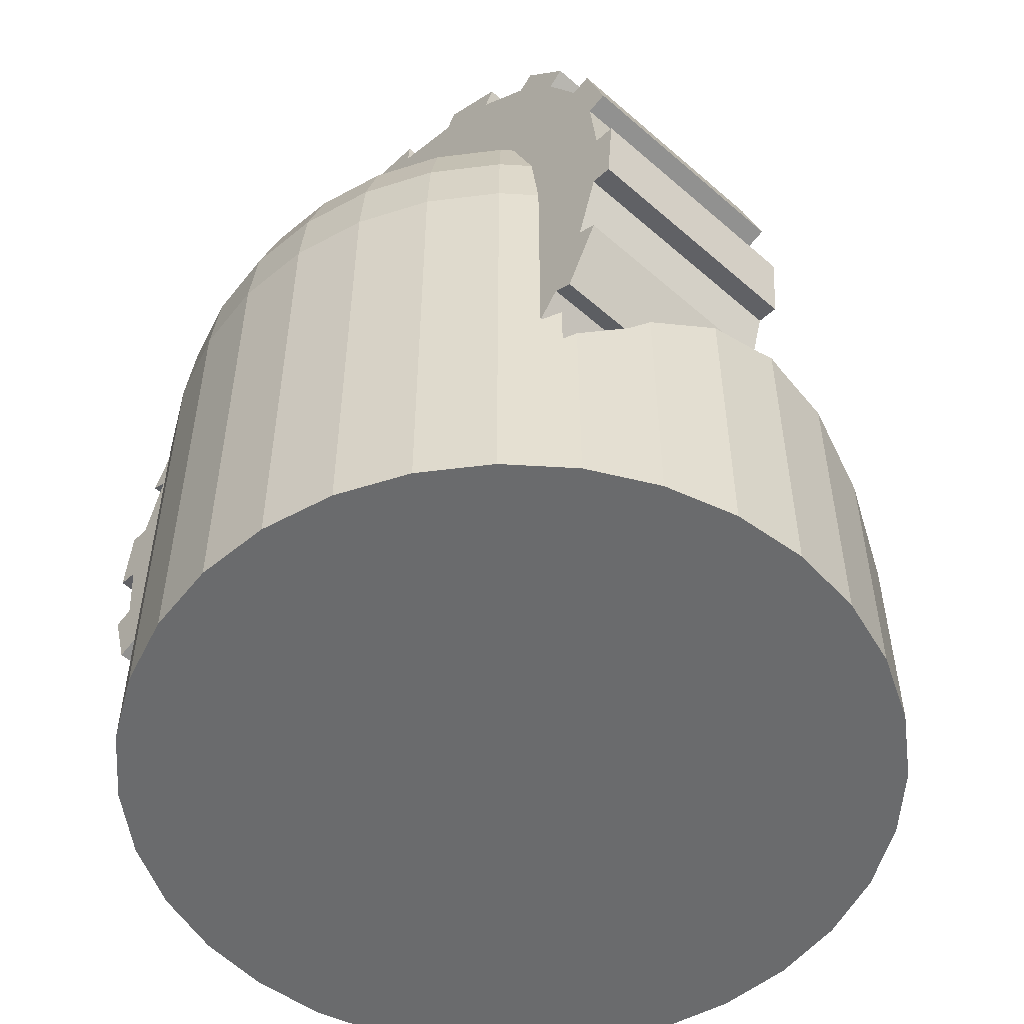
<metadata>
{"format":"obj","ext":"obj","renderer":"f3d","projection":"perspective","resolution":1024,"background":"white","views":[{"elev":-53.2,"azim":-43.0,"up":"+Y"}]}
</metadata>
<code>
o Cylinder
v 0.1561 0.6472 -0.7846
v 0.1561 0 -0.7846
v 0 0 -0.8
v 0.1209 0.6537 -0.7881
v 0.1561 0.6472 -0.7846
v 0.3061 0 -0.7391
v 0.4445 0 -0.6652
v 0.5657 0 -0.5657
v 0.6652 0 -0.4445
v 0.7391 0 -0.3061
v 0.7846 0 -0.1561
v 0.8 0 -0
v 0.7846 0 0.1561
v 0.7391 0 0.3061
v 0.6652 0 0.4445
v 0.5657 0 0.5657
v 0.4445 0 0.6652
v 0.3061 0 0.7391
v 0.1561 0 0.7846
v -0 0 0.8
v -0.1561 0 0.7846
v -0.3061 0 0.7391
v -0.4445 0 0.6652
v -0.5657 0 0.5657
v -0.6652 0 0.4445
v -0.7391 0 0.3061
v -0.7846 0 0.1561
v -0.8 0 -1e-06
v -0.7846 0 -0.1561
v -0.7391 0 -0.3061
v -0.6652 0 -0.4445
v -0.5657 0 -0.5657
v -0.4445 0 -0.6652
v -0.3061 0 -0.7391
v -0.1561 0 -0.7846
v 0 0.6806 -0.8
v 0.03268 0.67 -0.7968
v 0.2139 0.6144 -0.7671
v 0 0.6806 -0.8
v -0.1561 0.6472 -0.7846
v -0.03268 0.67 -0.7968
v 0.4445 0.4576 -0.6652
v 0.3061 0.5621 -0.7391
v 0.3473 0.5209 -0.7171
v 0.519 0.3854 -0.604
v 0.4445 0.4576 -0.6652
v 0.5119 0.3902 -0.6098
v 0.6652 0.2644 -0.4445
v 0.5977 0.3219 -0.5267
v 0.6367 0.2829 -0.4791
v 0.7239 0.2057 -0.3346
v 0.6652 0.2644 -0.4445
v 0.7775 0.1576 -0.1797
v 0.7391 0.196 -0.3061
v 0.7979 0.1397 -0.02181
v 0.7846 0.1529 -0.1561
v 0.7869 0.1506 0.1326
v 0.8 0.1376 -0
v 0.7476 0.1874 0.278
v 0.7846 0.1529 0.1561
v 0.7809 0.1541 0.1683
v 0.6834 0.2462 0.4104
v 0.7391 0.196 0.3061
v 0.7263 0.2032 0.33
v 0.5977 0.3219 0.5267
v 0.6652 0.2644 0.4445
v 0.6367 0.2829 0.4791
v 0.4445 0.4576 0.6652
v 0.5657 0.3539 0.5657
v 0.5119 0.3902 0.6098
v 0.3061 0.5621 0.7391
v 0.3473 0.5209 0.7171
v 0.2808 0.5765 0.7468
v 0.1209 0.6537 0.7881
v 0.1561 0.6472 0.7846
v -0 0.6806 0.8
v -0.03268 0.67 0.7968
v -0.1561 0.6472 0.7846
v -0.3061 0.5621 0.7391
v -0.3473 0.5209 0.7171
v -0.4445 0.4576 0.6652
v -0.4666 0.4354 0.647
v -0.4666 1 0.647
v -0.5657 1 0.5657
v -0.6652 1 0.4445
v -0.7391 1 0.3061
v -0.7846 1 0.1561
v -0.8 1 0
v -0.7846 1 -0.1561
v -0.7391 1 -0.3061
v -0.6652 1 -0.4445
v -0.5657 1 -0.5657
v -0.4666 0.8172 -0.647
v -0.4666 0.4354 -0.647
v -0.4445 0.4576 -0.6652
v -0.3061 0.5621 -0.7391
v -0.3749 0.5029 -0.7024
v -0.3473 0.5209 -0.7171
v -0.1561 0.6472 -0.7846
v -0.2139 0.6144 -0.7671
v 0.5657 0.3539 -0.5657
v 0.5657 0.3539 -0.5657
v 0.7391 0.196 -0.3061
v 0.7263 0.2032 -0.33
v 0.7846 0.1529 -0.1561
v 0.7809 0.1541 -0.1683
v 0.8 0.1376 -0
v 0.7846 0.1529 0.1561
v 0.7391 0.196 0.3061
v 0.6652 0.2644 0.4445
v 0.1561 0.6472 0.7846
v 0.03268 0.67 0.7968
v -0.4666 1 0.647
v -0.5657 1 0.5657
v -0.6652 1 0.4445
v -0.7391 1 0.3061
v -0.7846 1 0.1561
v -0.7981 1 0.01961
v -0.8 1 -1e-06
v -0.7846 1 -0.1561
v -0.7391 1 -0.3061
v -0.6652 1 -0.4445
v -0.5657 1 -0.5657
v -0.4666 1 -0.647
v -0.4445 0.4576 -0.6652
v -0.3061 0.5621 -0.7391
v -0.4666 1 0.647
v -0.5657 1 0.5657
v -0.6652 1 0.4445
v -0.7391 1 0.3061
v -0.7846 1 0.1561
v -0.8 1 0
v -0.8 1 -0
v -0.7883 1 -0.1192
v -0.7846 1 -0.1561
v -0.7526 1 -0.2618
v -0.7391 1 -0.3061
v -0.6989 1 -0.3813
v -0.6652 1 -0.4445
v -0.6101 1 -0.5116
v -0.5657 1 -0.5657
v -0.5004 1 -0.6193
v -0.4666 1 -0.647
v -0.4666 1.156 0.6272
v -0.5548 1.156 0.5548
v -0.6524 1.156 0.4359
v -0.7249 1.156 0.3003
v -0.7696 1.156 0.1531
v -0.7846 1.156 0
v -0.7846 1 -0.1561
v -0.7391 1 -0.3061
v -0.6652 1 -0.4445
v -0.5657 1 -0.5657
v -0.4666 1 -0.647
v -0.4666 1.306 0.5686
v -0.5226 1.306 0.5226
v -0.6145 1.306 0.4106
v -0.6828 1.306 0.2828
v -0.7249 1.306 0.1442
v -0.7391 1.306 0
v -0.7696 1.156 -0.1531
v -0.7249 1.156 -0.3003
v -0.6524 1.156 -0.4359
v -0.5548 1.156 -0.5548
v -0.4666 1.156 -0.6272
v -0.4666 1.444 0.4734
v -0.4703 1.444 0.4703
v -0.5531 1.444 0.3696
v -0.6145 1.444 0.2546
v -0.6524 1.444 0.1298
v -0.6652 1.444 0
v -0.7249 1.306 -0.1442
v -0.6828 1.306 -0.2828
v -0.6145 1.306 -0.4106
v -0.5226 1.306 -0.5226
v -0.4666 1.306 -0.5686
v -0.4666 1.451 0.4666
v -0.4666 1.566 0.3188
v -0.4703 1.566 0.3143
v -0.5226 1.566 0.2165
v -0.5548 1.566 0.1104
v -0.5657 1.566 0
v -0.6524 1.444 -0.1298
v -0.6145 1.444 -0.2546
v -0.5531 1.444 -0.3696
v -0.4703 1.444 -0.4703
v -0.4666 1.444 -0.4734
v -0.4666 1.569 0.3118
v -0.4666 1.615 0.1933
v -0.4666 1.639 0.09282
v -0.4666 1.647 0
v -0.5548 1.566 -0.1104
v -0.5226 1.566 -0.2165
v -0.4703 1.566 -0.3143
v -0.4666 1.451 -0.4666
v -0.4666 1.566 -0.3188
v -0.4666 1.639 -0.09282
v -0.4666 1.615 -0.1933
v -0.4666 1.569 -0.3118
v -0.4666 0.3902 -0.6098
v -0.4666 0.2829 -0.4791
v -0.4666 0.3902 0.6098
v -0.4666 0.2829 0.4791
v -0.4666 0.2032 0.33
v -0.4666 0.1541 0.1683
v -0.4666 0.1376 -0
v -0.4666 0.1541 -0.1683
v -0.4666 0.2032 -0.33
f 2 3 4
f 5 2 1
f 19 27 11
f 3 36 37
f 38 6 2
f 3 40 41
f 6 43 44
f 7 46 47
f 8 49 50
f 51 10 9
f 53 11 10
f 55 12 11
f 57 13 12
f 13 60 61
f 14 63 64
f 16 66 67
f 17 69 70
f 18 68 72
f 19 18 71
f 74 20 19
f 76 77 20
f 79 22 21
f 79 80 22
f 82 84 24
f 84 85 25
f 85 86 26
f 86 87 27
f 88 28 118
f 89 29 134
f 90 30 136
f 91 122 31
f 140 92 32
f 32 94 33
f 34 97 98
f 35 34 100
f 36 3 39
f 43 6 38
f 40 35 99
f 46 7 42
f 101 8 45
f 52 9 48
f 49 8 102
f 10 51 104
f 11 53 106
f 54 10 103
f 107 12 55
f 56 11 105
f 108 13 57
f 58 12 107
f 109 14 59
f 60 13 108
f 110 15 62
f 63 14 109
f 69 16 65
f 66 15 110
f 111 19 73
f 20 74 112
f 75 19 111
f 115 86 85
f 93 32 123
f 125 33 95
f 126 34 96
f 97 33 125
f 100 34 126
f 102 8 101
f 127 128 114
f 114 128 129
f 115 129 130
f 116 130 131
f 131 132 118
f 124 123 142
f 144 145 128
f 128 145 146
f 146 147 130
f 147 148 131
f 131 148 149
f 132 150 134
f 134 119 133
f 151 136 135
f 136 120 135
f 151 152 138
f 138 121 137
f 153 140 139
f 140 122 139
f 141 153 154
f 142 123 141
f 155 156 145
f 145 156 157
f 146 157 158
f 147 158 159
f 148 159 160
f 149 161 150
f 161 162 151
f 162 163 152
f 163 164 153
f 153 164 165
f 166 167 156
f 167 168 157
f 168 169 158
f 169 170 159
f 159 170 171
f 160 172 161
f 161 172 173
f 173 174 163
f 174 175 164
f 164 175 176
f 177 167 166
f 168 167 177
f 179 180 169
f 169 180 181
f 170 181 182
f 171 183 172
f 183 184 173
f 184 185 174
f 174 185 186
f 175 186 187
f 188 179 178
f 180 179 188
f 181 180 189
f 182 181 190
f 182 192 183
f 192 193 184
f 193 194 185
f 185 194 196
f 187 186 195
f 197 192 182
f 198 193 192
f 199 194 193
f 196 194 199
f 36 39 41
f 100 98 38
f 47 46 44
f 201 49 45
f 165 144 143
f 208 51 50
f 207 53 104
f 206 55 106
f 61 60 57
f 64 59 205
f 67 66 62
f 70 65 203
f 81 80 202
f 74 80 79
f 77 76 112
f 1 2 4
f 35 3 2
f 2 6 7
f 7 8 9
f 9 10 7
f 11 12 15
f 13 14 15
f 15 16 17
f 17 18 19
f 19 20 23
f 21 22 23
f 23 24 25
f 25 26 27
f 27 28 29
f 29 30 27
f 31 32 33
f 33 34 31
f 35 2 7
f 7 10 11
f 12 13 15
f 15 17 11
f 20 21 23
f 23 25 27
f 27 30 31
f 31 34 35
f 35 7 11
f 11 17 19
f 19 23 27
f 27 31 35
f 35 11 27
f 4 3 37
f 5 38 2
f 41 39 3
f 3 35 40
f 44 42 6
f 7 6 42
f 47 45 7
f 8 7 45
f 50 48 8
f 9 8 48
f 52 51 9
f 54 53 10
f 56 55 11
f 58 57 12
f 61 59 14
f 14 13 61
f 64 62 15
f 15 14 64
f 67 65 16
f 16 15 66
f 70 68 17
f 17 16 69
f 72 71 18
f 18 17 68
f 73 19 71
f 75 74 19
f 21 20 78
f 77 78 20
f 78 79 21
f 23 22 81
f 80 81 22
f 24 23 82
f 82 83 84
f 23 81 82
f 24 84 25
f 25 85 26
f 26 86 27
f 87 118 27
f 88 133 119
f 119 28 88
f 27 118 28
f 119 134 28
f 89 135 120
f 120 29 89
f 28 134 29
f 120 136 29
f 90 137 121
f 121 30 90
f 29 136 30
f 31 30 138
f 121 138 30
f 91 139 122
f 31 138 91
f 123 32 92
f 31 122 140
f 92 141 123
f 31 140 32
f 32 93 94
f 95 33 94
f 98 96 34
f 34 33 97
f 99 35 100
f 103 10 104
f 105 11 106
f 76 20 112
f 83 113 114
f 117 118 87
f 84 83 114
f 116 117 87
f 84 114 115
f 116 87 86
f 85 84 115
f 115 116 86
f 124 93 123
f 113 127 114
f 115 114 129
f 116 115 130
f 117 116 131
f 118 117 131
f 132 88 118
f 143 124 142
f 127 144 128
f 129 128 146
f 129 146 130
f 130 147 131
f 132 131 149
f 133 88 132
f 150 89 134
f 134 133 132
f 135 89 150
f 151 90 136
f 135 150 151
f 137 90 151
f 152 91 138
f 138 137 151
f 139 91 152
f 153 92 140
f 139 152 153
f 154 143 142
f 141 92 153
f 154 142 141
f 144 155 145
f 146 145 157
f 147 146 158
f 148 147 159
f 149 148 160
f 132 149 150
f 150 161 151
f 151 162 152
f 152 163 153
f 154 153 165
f 155 166 156
f 156 167 157
f 157 168 158
f 158 169 159
f 160 159 171
f 149 160 161
f 162 161 173
f 162 173 163
f 163 174 164
f 165 164 176
f 177 178 168
f 179 168 178
f 168 179 169
f 170 169 181
f 171 170 182
f 160 171 172
f 172 183 173
f 173 184 174
f 175 174 186
f 176 175 187
f 189 180 188
f 190 181 189
f 191 182 190
f 171 182 183
f 183 192 184
f 184 193 185
f 196 195 185
f 186 185 195
f 191 197 182
f 197 198 192
f 198 199 193
f 37 36 41
f 37 41 4
f 40 99 100
f 100 126 96
f 96 98 100
f 44 43 38
f 38 5 1
f 4 41 100
f 38 1 4
f 98 44 38
f 40 100 41
f 38 4 100
f 44 98 200
f 97 125 95
f 95 94 200
f 200 47 44
f 46 42 44
f 98 97 200
f 95 200 97
f 47 200 201
f 201 50 49
f 49 102 101
f 45 47 201
f 49 101 45
f 200 94 93
f 93 124 143
f 143 154 165
f 165 176 144
f 187 195 176
f 196 199 195
f 198 197 190
f 191 190 197
f 189 188 177
f 178 177 188
f 166 155 177
f 144 127 113
f 113 83 82
f 82 202 113
f 203 204 113
f 205 206 113
f 207 208 93
f 201 200 93
f 93 143 113
f 176 195 198
f 199 198 195
f 190 189 198
f 177 155 189
f 144 113 143
f 202 203 113
f 206 207 93
f 201 93 208
f 176 155 144
f 189 155 198
f 113 204 205
f 206 93 113
f 198 155 176
f 50 201 208
f 208 104 51
f 51 52 48
f 48 50 51
f 104 208 207
f 207 106 53
f 53 54 103
f 103 104 53
f 106 207 206
f 206 58 107
f 56 105 106
f 206 107 55
f 55 56 106
f 58 206 57
f 205 61 206
f 60 108 57
f 57 206 61
f 61 205 59
f 64 63 109
f 205 204 64
f 109 59 64
f 64 204 62
f 203 67 204
f 66 110 62
f 62 204 67
f 67 203 65
f 202 70 203
f 69 65 70
f 70 72 68
f 82 81 202
f 80 72 202
f 70 202 72
f 72 80 73
f 79 78 77
f 77 112 74
f 75 111 73
f 77 74 79
f 80 74 73
f 73 71 72
f 74 75 73
o Cylinder.002
v 0 1 -0.4749
v 0.04729 1 -0.4749
v 0.04729 0.9074 -0.4658
v -0 0.9074 -0.4658
v 0 1.093 -0.4658
v 0.04729 1.093 -0.4658
v 0.04729 1.182 -0.4388
v 0.04729 1.264 -0.3949
v 0.04729 1.336 -0.3358
v 0.04729 1.395 -0.2638
v 0.04729 1.439 -0.1817
v 0.04729 1.466 -0.09265
v 0.04729 1.475 -0
v 0.04729 1.466 0.09265
v 0.04729 1.439 0.1817
v 0.04729 1.395 0.2638
v 0.04729 1.336 0.3358
v 0.04729 1.264 0.3949
v 0.04729 1.182 0.4388
v 0.04729 1.093 0.4658
v 0.04729 1 0.4749
v 0.04729 0.9074 0.4658
v 0.04729 0.8183 0.4388
v 0.04729 0.7362 0.3949
v 0.04729 0.6642 0.3358
v 0.04729 0.6051 0.2638
v 0.04729 0.5612 0.1817
v 0.04729 0.5342 0.09265
v 0.04729 0.5251 -0
v 0.04729 0.5342 -0.09265
v 0.04729 0.5612 -0.1817
v 0.04729 0.6051 -0.2638
v 0.04729 0.6642 -0.3358
v 0.04729 0.7362 -0.3949
v 0.04729 0.8183 -0.4388
v -0 0.8183 -0.4388
v 0 1.182 -0.4388
v 0 1.264 -0.3949
v 0 1.336 -0.3358
v 0 1.395 -0.2638
v 0 1.439 -0.1817
v 0 1.466 -0.09265
v 0 1.475 -0
v 0 1.466 0.09265
v 0 1.439 0.1817
v 0 1.395 0.2638
v 0 1.336 0.3358
v 0 1.264 0.3949
v 0 1.182 0.4388
v 0 1.093 0.4658
v 0 1 0.4749
v -0 0.9074 0.4658
v -0 0.8183 0.4388
v -0 0.7362 0.3949
v -0 0.6642 0.3358
v -0 0.6051 0.2638
v -0 0.5612 0.1817
v -0 0.5342 0.09265
v -0 0.5251 -0
v -0 0.5342 -0.09265
v -0 0.5612 -0.1817
v -0 0.6051 -0.2638
v -0 0.6642 -0.3358
v -0 0.7362 -0.3949
v -0.5 1 -0.8
v 0 1 -0.8
v -0 0.8439 -0.7846
v -0.5 0.8439 -0.7846
v -0.5 0.6939 -0.7391
v -0.5 0.5555 -0.6652
v -0.5 0.4343 -0.5657
v -0.5 0.3348 -0.4445
v -0.5 0.2609 -0.3061
v -0.5 0.2154 -0.1561
v -0.5 0.2 -0
v -0.5 0.2154 0.1561
v -0.5 0.2609 0.3061
v -0.5 0.3348 0.4445
v -0.5 0.4343 0.5657
v -0.5 0.5555 0.6652
v -0.5 0.6939 0.7391
v -0.5 0.8439 0.7846
v -0.5 1 0.8
v -0.5 1.156 0.7846
v -0.5 1.306 0.7391
v -0.5 1.444 0.6652
v -0.5 1.566 0.5657
v -0.5 1.665 0.4445
v -0.5 1.739 0.3061
v -0.5 1.785 0.1561
v -0.5 1.8 -1e-06
v -0.5 1.785 -0.1561
v -0.5 1.739 -0.3061
v -0.5 1.665 -0.4445
v -0.5 1.566 -0.5657
v -0.5 1.444 -0.6652
v -0.5 1.306 -0.7391
v -0.5 1.156 -0.7846
v -0.5 1.004 -0.8441
v 0 1.004 -0.8441
v 0 1 0.8
v 0 1.156 -0.7846
v 0 1.306 -0.7391
v 0 1.444 -0.6652
v 0 1.566 -0.5657
v 0 1.665 -0.4445
v 0 1.739 -0.3061
v 0 1.785 -0.1561
v 0 1.8 -1e-06
v 0 1.785 0.1561
v 0 1.739 0.3061
v 0 1.665 0.4445
v 0 1.566 0.5657
v 0 1.444 0.6652
v 0 1.306 0.7391
v 0 1.156 0.7846
v -0 0.8439 0.7846
v -0 0.6939 0.7391
v -0 0.5555 0.6652
v -0 0.4343 0.5657
v -0 0.3348 0.4445
v -0 0.2609 0.3061
v -0 0.2154 0.1561
v -0 0.2 -0
v -0 0.2154 -0.1561
v -0 0.2609 -0.3061
v -0 0.3348 -0.4445
v -0 0.4343 -0.5657
v -0 0.5555 -0.6652
v -0 0.6939 -0.7391
v -0 0.8311 -0.827
v -0.5 0.8311 -0.827
v -0.5 1.16 -0.8287
v -0.5 0.681 -0.7815
v -0.5 0.5274 -0.6994
v -0.5 0.4062 -0.5999
v -0.5 0.2957 -0.4653
v -0.5 0.2218 -0.327
v -0.5 0.1713 -0.1604
v -0.5 0.1559 -0.004344
v -0.5 0.173 0.1689
v -0.5 0.2185 0.319
v -0.5 0.3006 0.4726
v -0.5 0.4001 0.5938
v -0.5 0.5347 0.7043
v -0.5 0.673 0.7782
v -0.5 0.8396 0.8287
v -0.5 0.9957 0.8441
v -0.5 1.169 0.827
v -0.5 1.319 0.7815
v -0.5 1.473 0.6994
v -0.5 1.594 0.5999
v -0.5 1.704 0.4653
v -0.5 1.778 0.327
v -0.5 1.829 0.1604
v -0.5 1.844 0.004343
v -0.5 1.827 -0.1689
v -0.5 1.782 -0.319
v -0.5 1.699 -0.4726
v -0.5 1.6 -0.5938
v -0.5 1.465 -0.7043
v -0.5 1.327 -0.7782
v 0 1.16 -0.8287
v -0 0.681 -0.7815
v 0 1.327 -0.7782
v 0 1.465 -0.7043
v 0 1.6 -0.5938
v 0 1.699 -0.4726
v 0 1.782 -0.319
v 0 1.827 -0.1689
v 0 1.844 0.004343
v 0 1.829 0.1604
v 0 1.778 0.327
v 0 1.704 0.4653
v 0 1.594 0.5999
v 0 1.473 0.6994
v 0 1.319 0.7815
v 0 1.169 0.827
v -0 0.9957 0.8441
v -0 0.8396 0.8287
v -0 0.673 0.7782
v -0 0.5347 0.7043
v -0 0.4001 0.5938
v -0 0.3006 0.4726
v -0 0.2185 0.319
v -0 0.173 0.1689
v -0 0.1559 -0.004344
v -0 0.1713 -0.1604
v -0 0.2218 -0.327
v -0 0.2957 -0.4653
v -0 0.4062 -0.5999
v -0 0.5274 -0.6994
f 209 210 211
f 213 214 210
f 227 235 243
f 212 211 243
f 215 214 213
f 216 215 245
f 247 217 216
f 248 218 217
f 219 218 248
f 220 219 249
f 221 220 250
f 222 221 251
f 223 222 252
f 224 223 253
f 225 224 254
f 226 225 255
f 227 226 256
f 228 227 257
f 229 228 258
f 230 229 259
f 231 230 260
f 232 231 261
f 233 232 262
f 234 233 263
f 235 234 264
f 236 235 265
f 237 236 266
f 238 237 267
f 239 238 268
f 240 239 269
f 271 241 240
f 272 242 241
f 244 243 242
f 274 275 276
f 290 298 306
f 273 307 308
f 251 318 252
f 267 332 333
f 339 340 276
f 306 341 307
f 340 342 277
f 338 337 278
f 278 343 344
f 336 335 280
f 280 345 346
f 334 333 282
f 282 347 348
f 332 331 284
f 349 350 285
f 330 329 286
f 286 351 352
f 328 327 288
f 353 354 289
f 326 325 290
f 290 355 356
f 309 324 292
f 357 358 293
f 323 322 294
f 294 359 360
f 321 320 296
f 296 361 362
f 319 318 298
f 298 363 364
f 317 316 300
f 365 366 301
f 315 314 302
f 367 368 303
f 313 312 304
f 369 370 305
f 311 310 306
f 371 308 307
f 274 308 371
f 338 372 339
f 373 374 312
f 313 375 376
f 377 378 316
f 379 380 318
f 381 382 320
f 383 384 322
f 323 385 386
f 387 388 325
f 389 390 327
f 391 392 329
f 393 394 331
f 395 396 333
f 397 398 335
f 336 399 400
f 339 372 342
f 371 341 306
f 342 372 338
f 400 343 278
f 400 399 344
f 344 399 336
f 398 345 280
f 398 397 346
f 346 397 334
f 396 347 282
f 396 395 348
f 348 395 332
f 394 349 284
f 394 393 350
f 350 393 330
f 392 351 286
f 392 391 352
f 352 391 328
f 390 353 288
f 390 389 354
f 354 389 326
f 388 355 290
f 388 387 356
f 356 387 309
f 386 357 292
f 386 385 358
f 358 385 323
f 384 359 294
f 384 383 360
f 360 383 321
f 382 361 296
f 382 381 362
f 362 381 319
f 380 363 298
f 380 379 364
f 364 379 317
f 378 365 300
f 378 377 366
f 366 377 315
f 376 367 302
f 376 375 368
f 368 375 313
f 374 369 304
f 369 374 373
f 370 373 311
f 212 209 211
f 209 213 210
f 243 211 215
f 210 214 215
f 215 216 219
f 217 218 219
f 219 220 223
f 221 222 223
f 223 224 225
f 225 226 223
f 227 228 231
f 229 230 231
f 231 232 233
f 233 234 235
f 235 236 239
f 237 238 239
f 239 240 241
f 241 242 243
f 211 210 215
f 216 217 219
f 220 221 223
f 223 226 227
f 228 229 231
f 231 233 227
f 236 237 239
f 239 241 243
f 243 215 219
f 219 223 243
f 227 233 235
f 235 239 243
f 243 223 227
f 244 212 243
f 245 215 213
f 246 216 245
f 246 247 216
f 247 248 217
f 249 219 248
f 250 220 249
f 251 221 250
f 252 222 251
f 253 223 252
f 254 224 253
f 255 225 254
f 256 226 255
f 257 227 256
f 258 228 257
f 259 229 258
f 260 230 259
f 261 231 260
f 262 232 261
f 263 233 262
f 264 234 263
f 265 235 264
f 266 236 265
f 267 237 266
f 268 238 267
f 269 239 268
f 270 240 269
f 270 271 240
f 271 272 241
f 272 244 242
f 273 274 276
f 306 273 276
f 276 277 278
f 278 279 280
f 280 281 282
f 282 283 284
f 284 285 286
f 286 287 288
f 288 289 290
f 290 291 292
f 292 293 294
f 294 295 296
f 296 297 298
f 298 299 302
f 300 301 302
f 302 303 304
f 304 305 302
f 306 276 278
f 278 280 282
f 282 284 286
f 286 288 282
f 290 292 294
f 294 296 290
f 299 300 302
f 302 305 306
f 306 278 290
f 282 288 290
f 290 296 298
f 298 302 306
f 278 282 290
f 274 273 308
f 324 309 259
f 209 212 310
f 324 259 258
f 213 209 310
f 324 258 257
f 245 213 310
f 324 257 323
f 246 245 311
f 257 256 323
f 247 246 312
f 256 322 323
f 248 247 313
f 255 322 256
f 249 248 314
f 255 321 322
f 245 310 311
f 254 321 255
f 250 249 315
f 254 320 321
f 246 311 312
f 253 320 254
f 251 250 316
f 312 313 247
f 314 315 249
f 316 317 251
f 318 319 252
f 320 253 319
f 248 313 314
f 253 252 319
f 317 318 251
f 250 315 316
f 275 274 212
f 310 212 274
f 260 259 309
f 212 244 275
f 261 260 325
f 244 338 275
f 262 261 326
f 244 272 338
f 263 262 327
f 272 337 338
f 264 263 328
f 271 337 272
f 260 309 325
f 271 336 337
f 265 264 329
f 270 336 271
f 261 325 326
f 270 335 336
f 266 265 330
f 269 335 270
f 262 326 327
f 269 334 335
f 267 266 331
f 327 328 263
f 329 330 265
f 331 332 267
f 333 268 267
f 269 268 334
f 264 328 329
f 330 331 266
f 334 268 333
f 275 339 276
f 273 306 307
f 276 340 277
f 277 338 278
f 279 278 344
f 279 336 280
f 281 280 346
f 281 334 282
f 283 282 348
f 283 332 284
f 284 349 285
f 285 330 286
f 287 286 352
f 287 328 288
f 288 353 289
f 289 326 290
f 291 290 356
f 291 309 292
f 292 357 293
f 293 323 294
f 295 294 360
f 295 321 296
f 297 296 362
f 297 319 298
f 299 298 364
f 299 317 300
f 300 365 301
f 301 315 302
f 302 367 303
f 303 313 304
f 304 369 305
f 305 311 306
f 341 371 307
f 310 274 371
f 275 338 339
f 311 373 312
f 314 313 376
f 315 377 316
f 317 379 318
f 319 381 320
f 321 383 322
f 324 323 386
f 309 387 325
f 326 389 327
f 328 391 329
f 330 393 331
f 332 395 333
f 334 397 335
f 337 336 400
f 340 339 342
f 310 371 306
f 277 342 338
f 337 400 278
f 343 400 344
f 279 344 336
f 335 398 280
f 345 398 346
f 281 346 334
f 333 396 282
f 347 396 348
f 283 348 332
f 331 394 284
f 349 394 350
f 285 350 330
f 329 392 286
f 351 392 352
f 287 352 328
f 327 390 288
f 353 390 354
f 289 354 326
f 325 388 290
f 355 388 356
f 291 356 309
f 324 386 292
f 357 386 358
f 293 358 323
f 322 384 294
f 359 384 360
f 295 360 321
f 320 382 296
f 361 382 362
f 297 362 319
f 318 380 298
f 363 380 364
f 299 364 317
f 316 378 300
f 365 378 366
f 301 366 315
f 314 376 302
f 367 376 368
f 303 368 313
f 312 374 304
f 370 369 373
f 305 370 311

</code>
